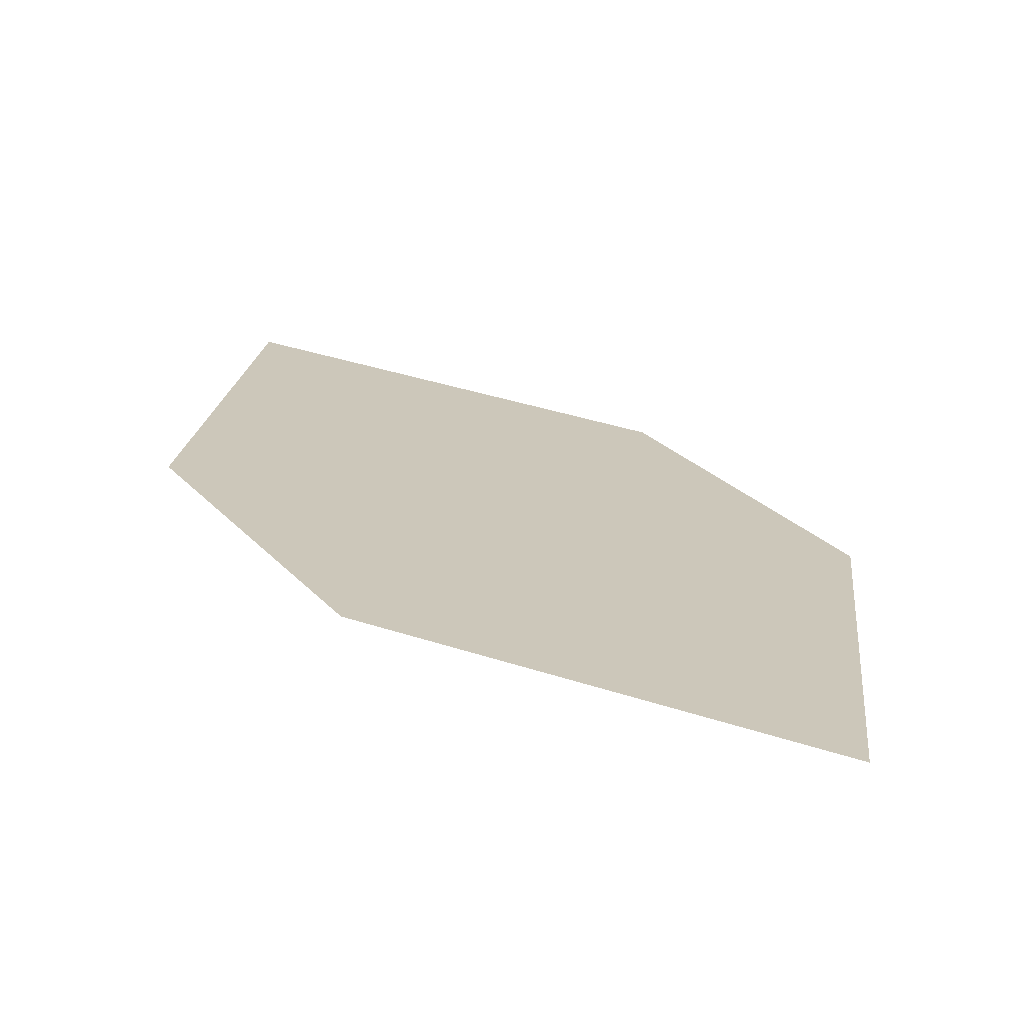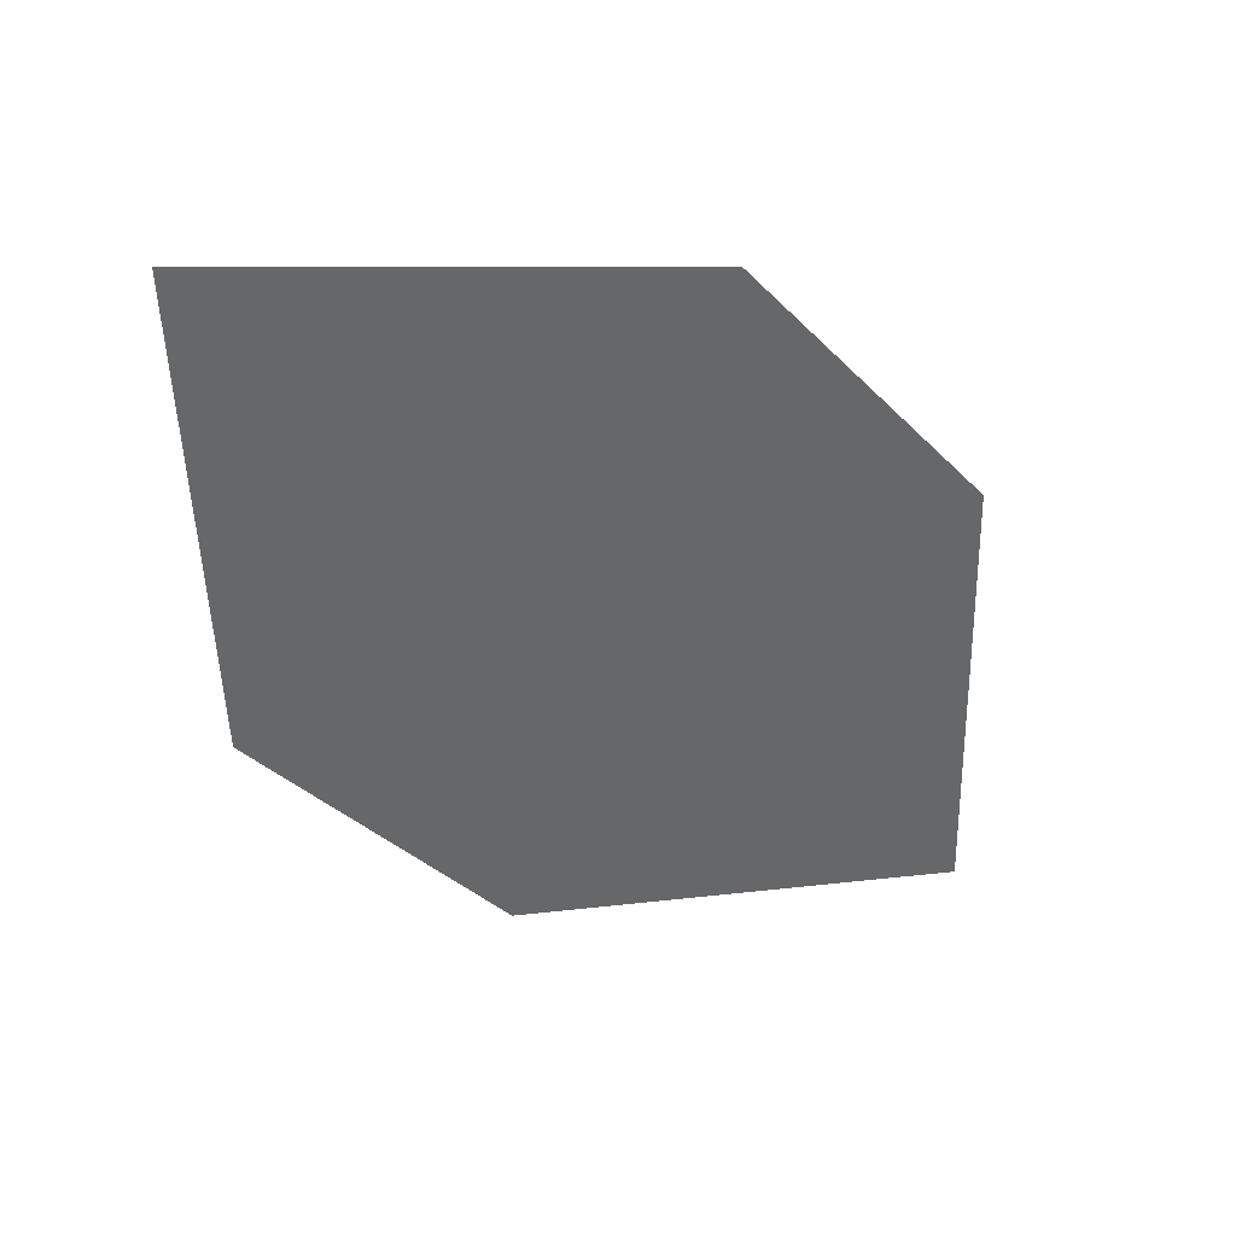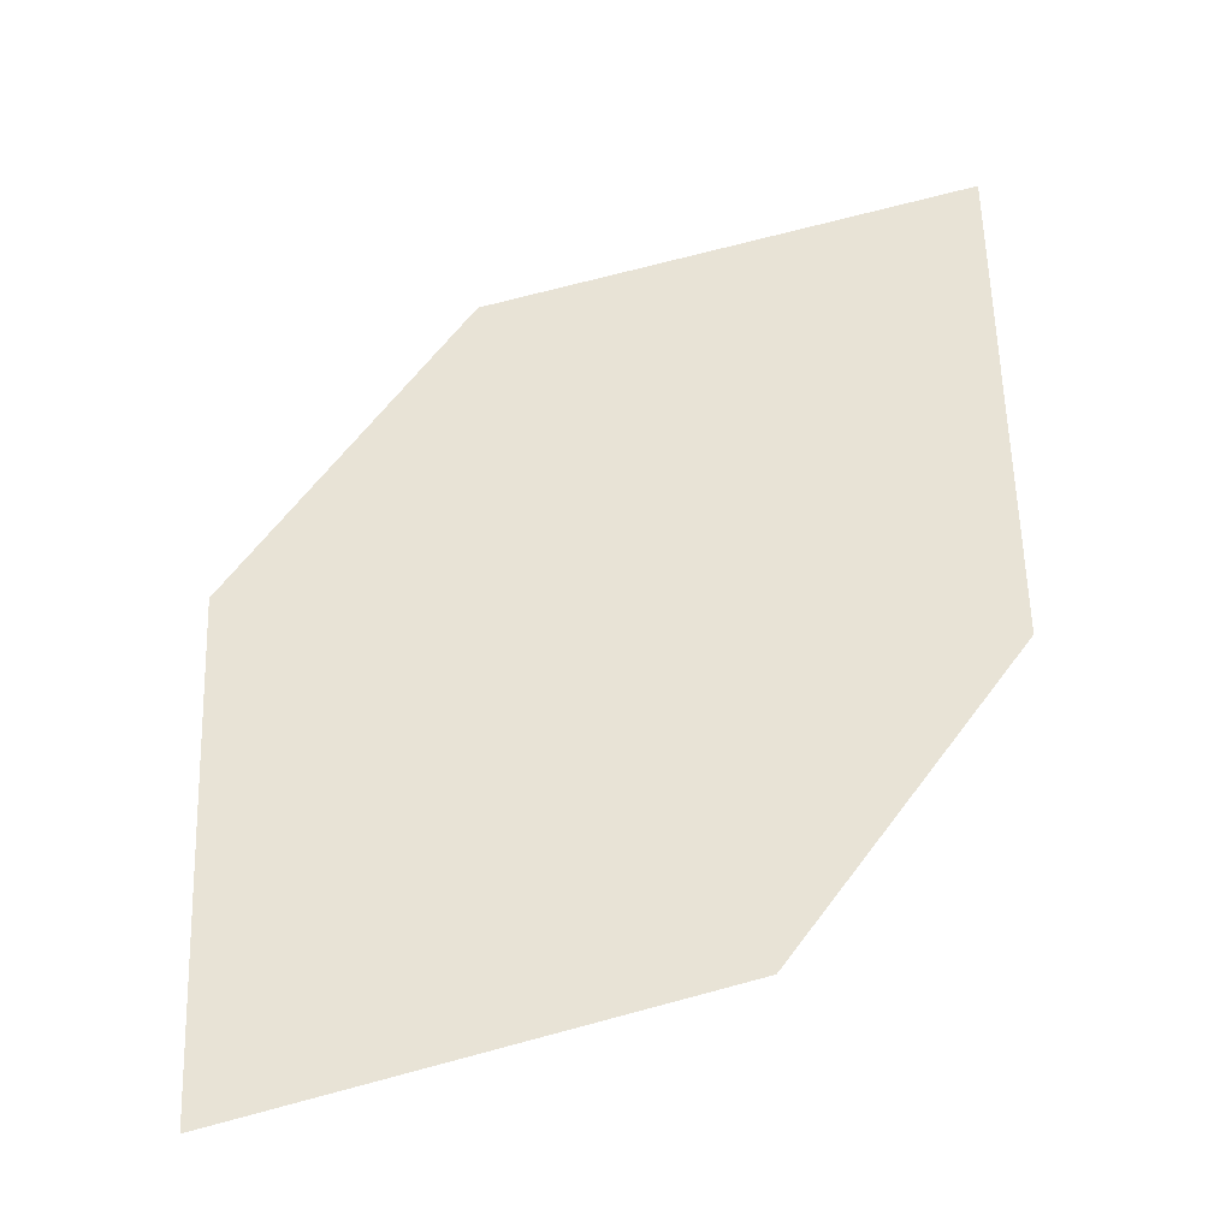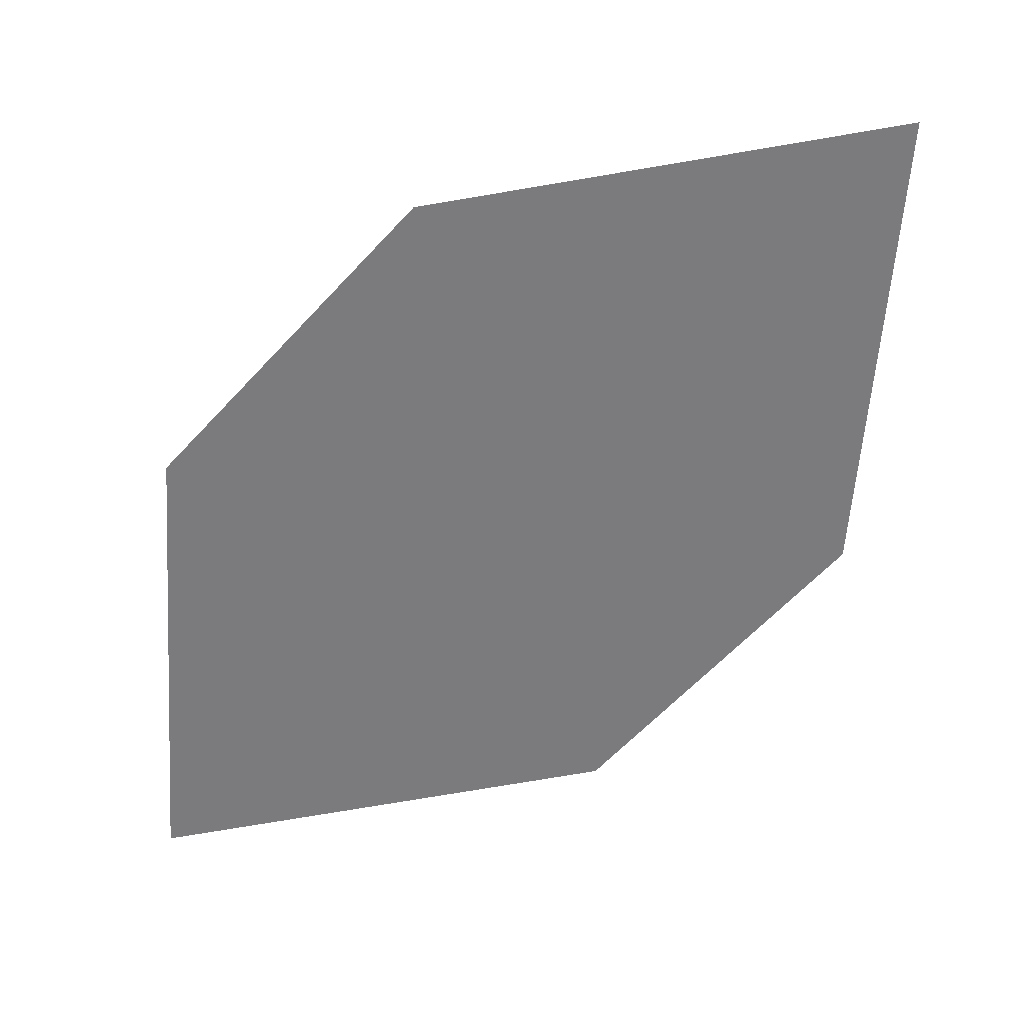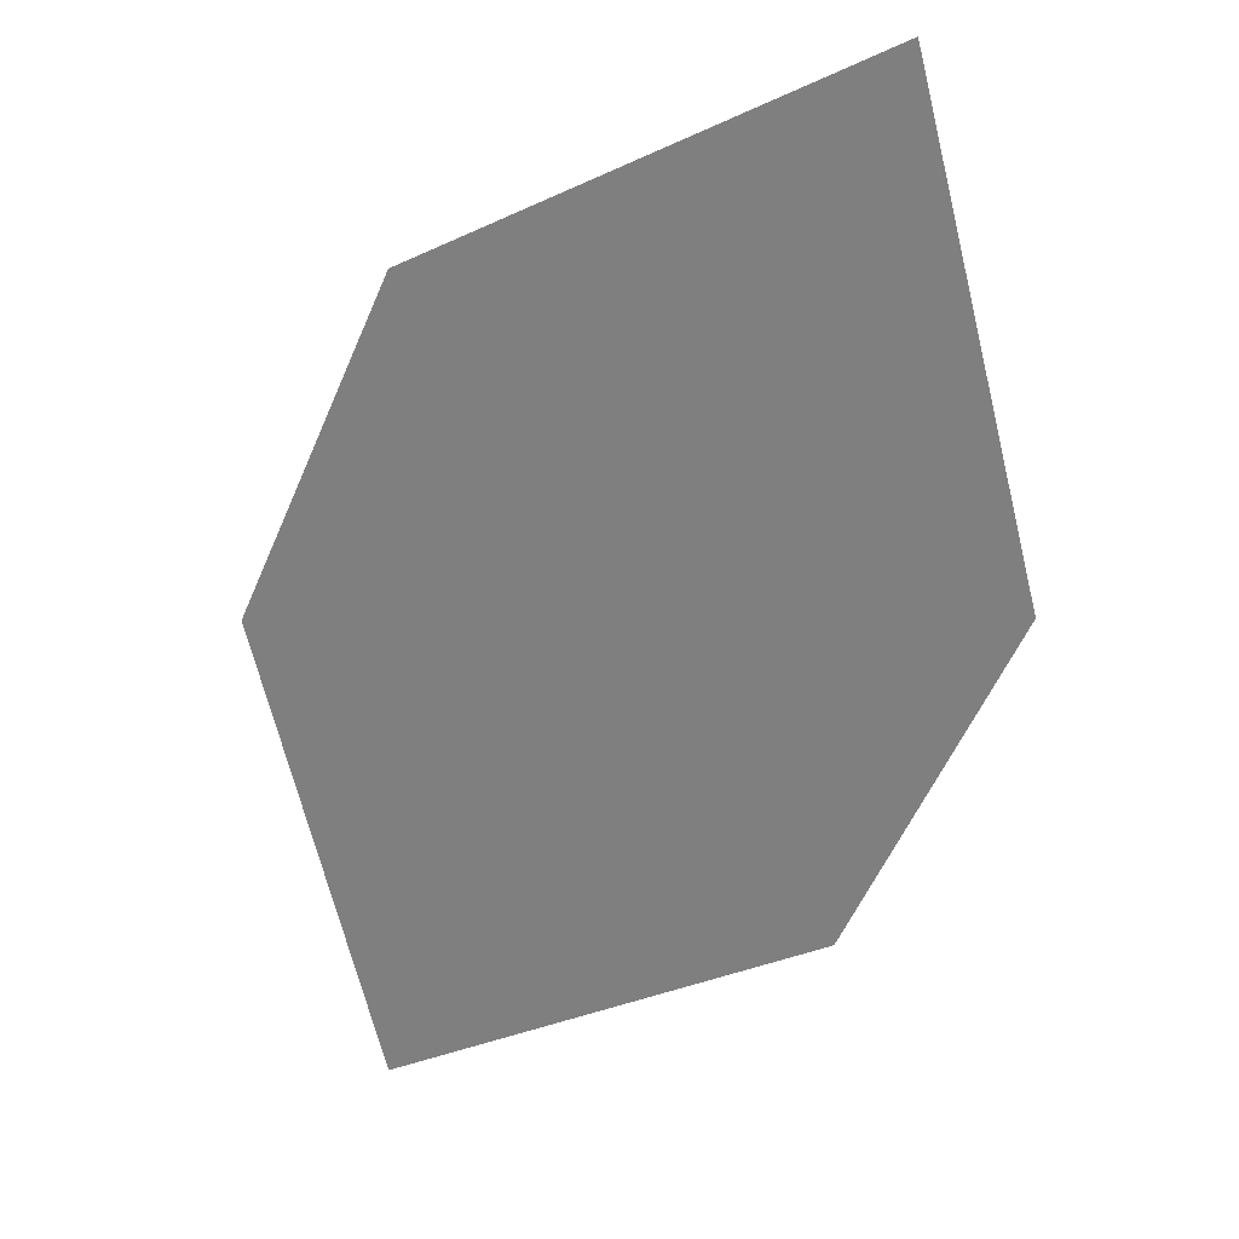
<metadata>
{"format":"obj","ext":"obj","renderer":"f3d","projection":"perspective","resolution":1024,"background":"white","views":[{"elev":67.2,"azim":-154.4,"up":"+Z"},{"elev":-9.5,"azim":-12.5,"up":"+Y"},{"elev":-72.9,"azim":-161.2,"up":"+Z"},{"elev":-11.4,"azim":-169.7,"up":"+Z"},{"elev":-18.4,"azim":-143.1,"up":"+Z"}]}
</metadata>
<code>
o leaves.210
v -0.1796 0.08783 1.927
v -0.1858 0.1088 1.951
v -0.2361 0.1139 1.97
v -0.2111 0.08425 1.932
v -0.2299 0.09295 1.946
v -0.2046 0.1175 1.965
f 1 2 6 3
f 1 3 5 4

</code>
